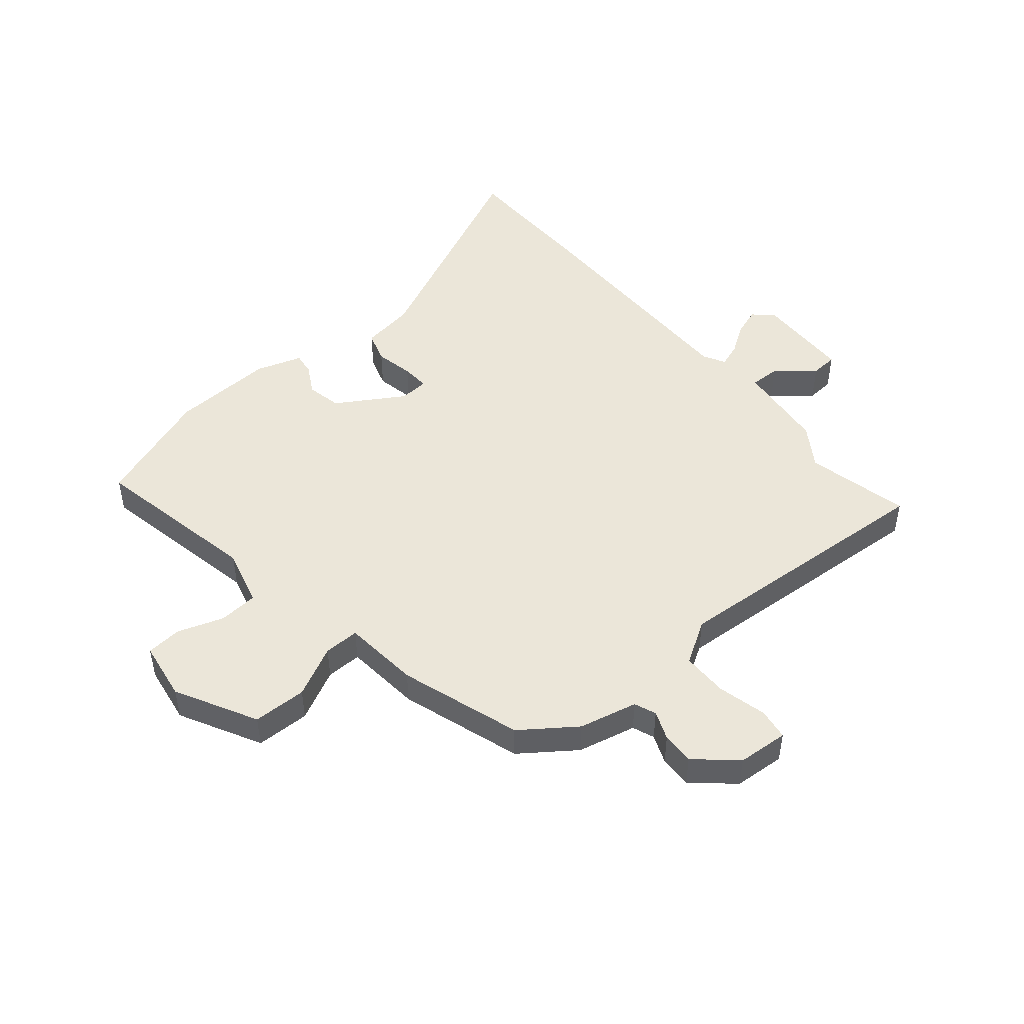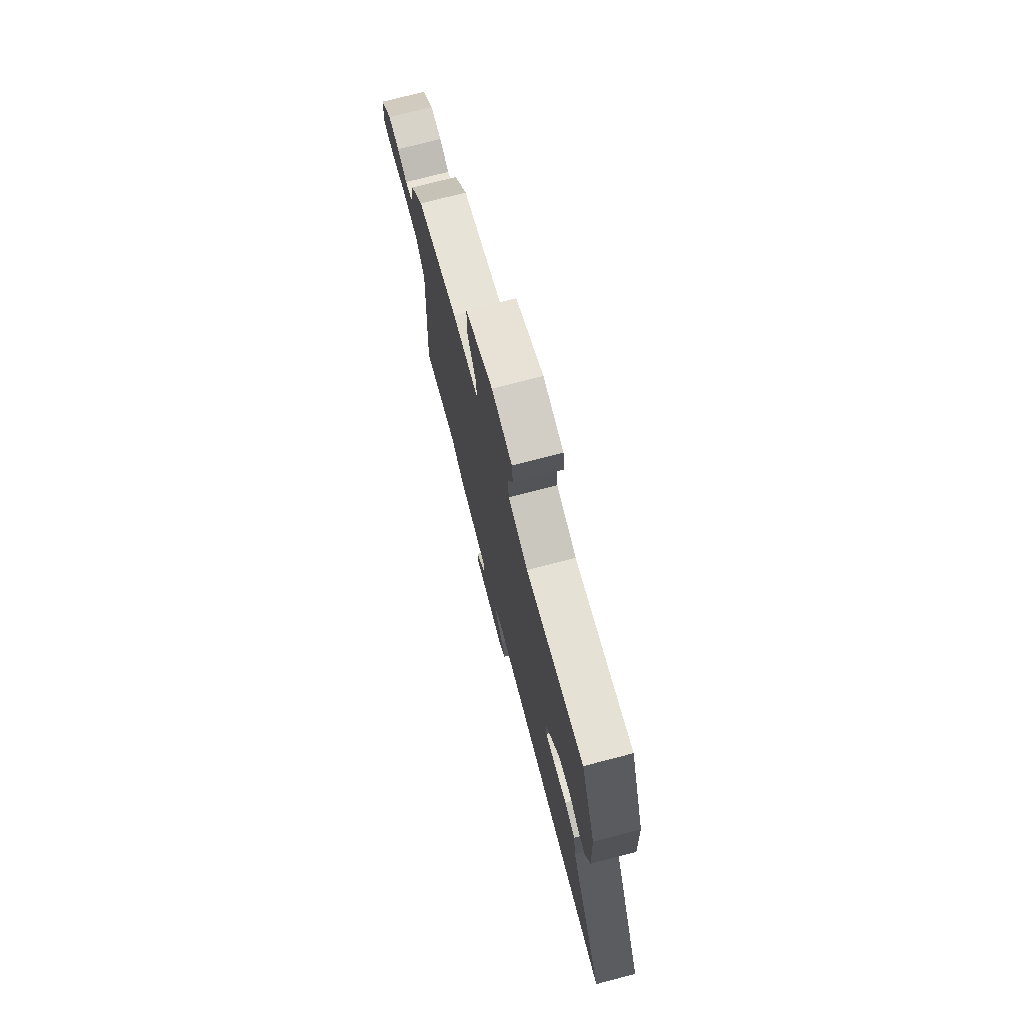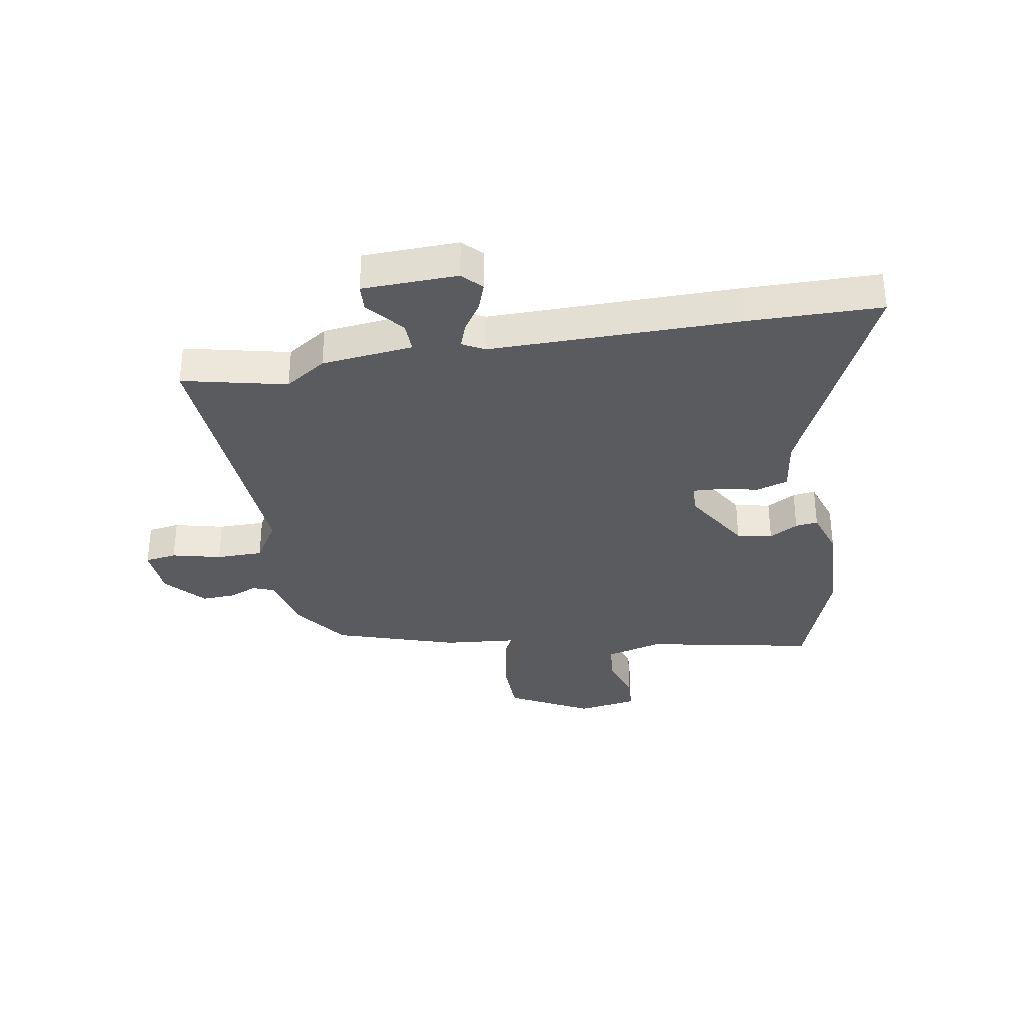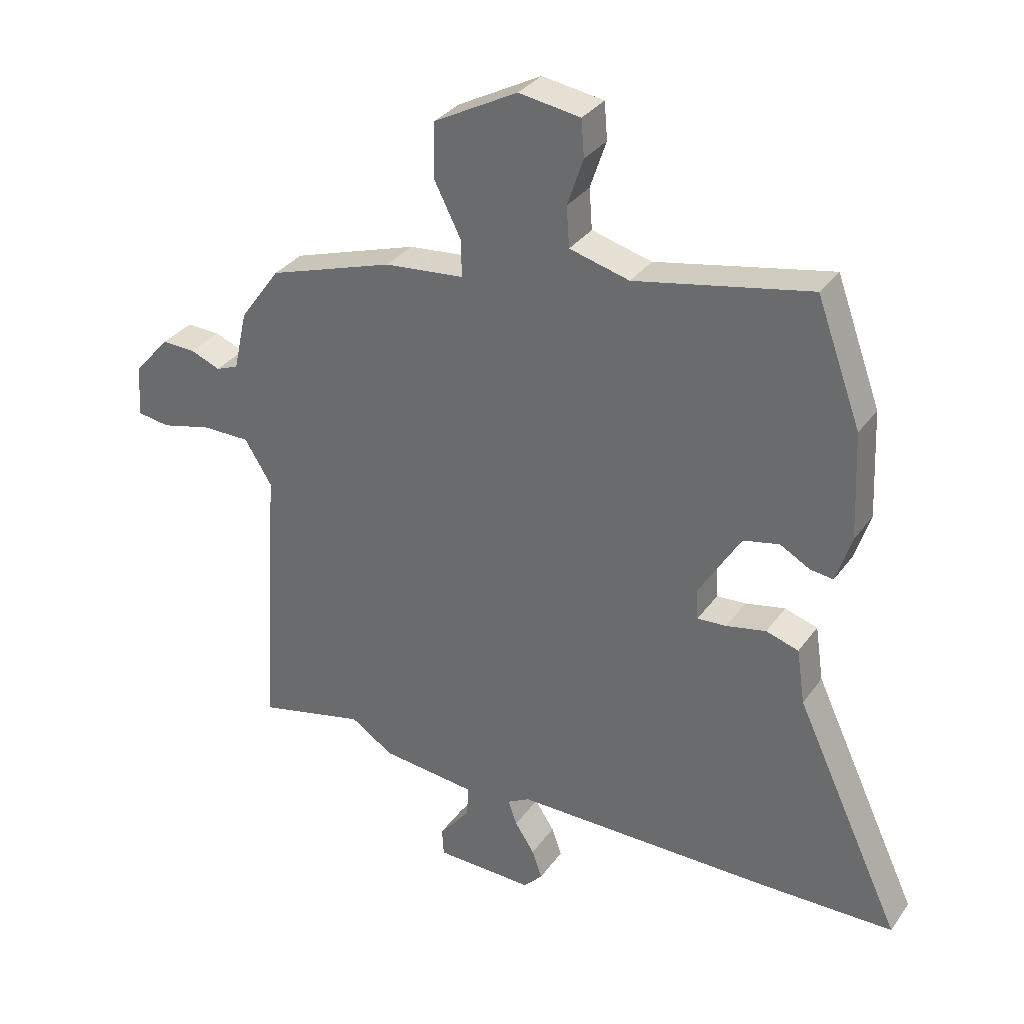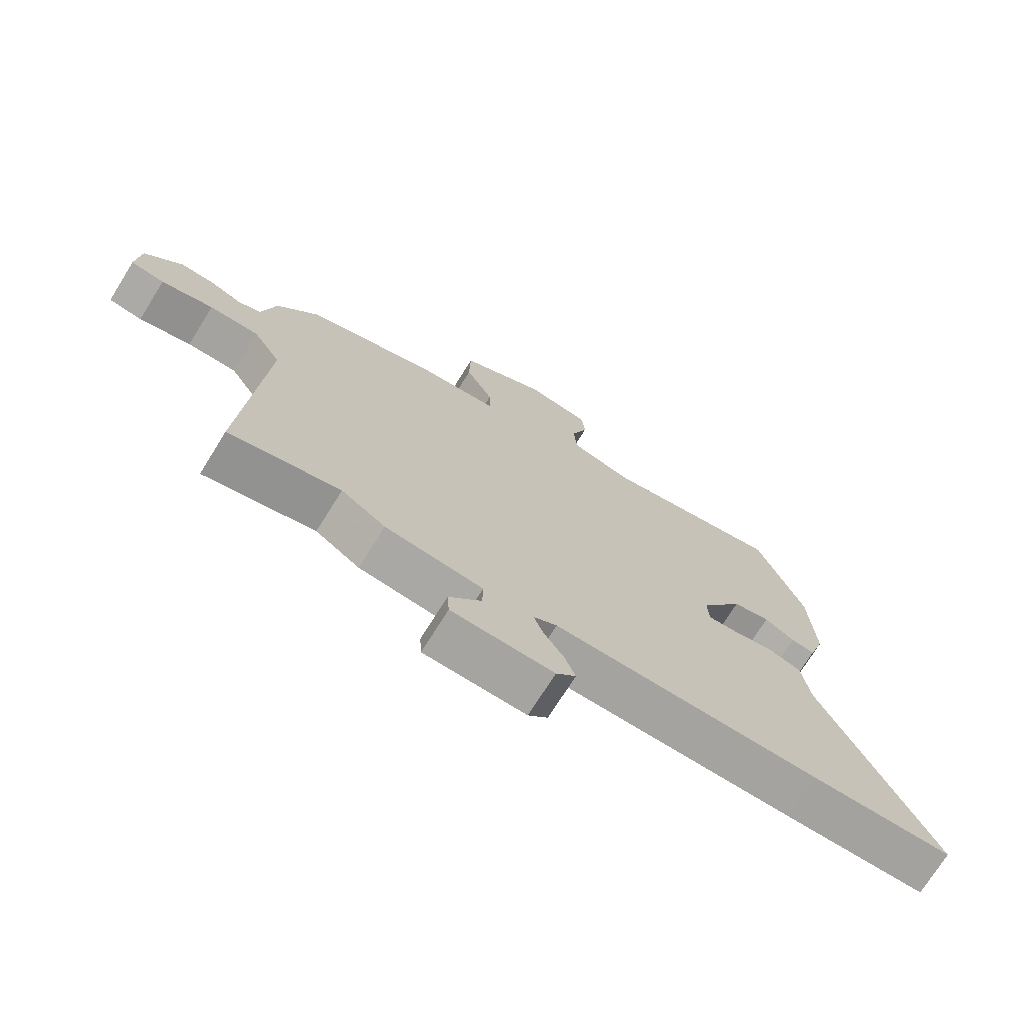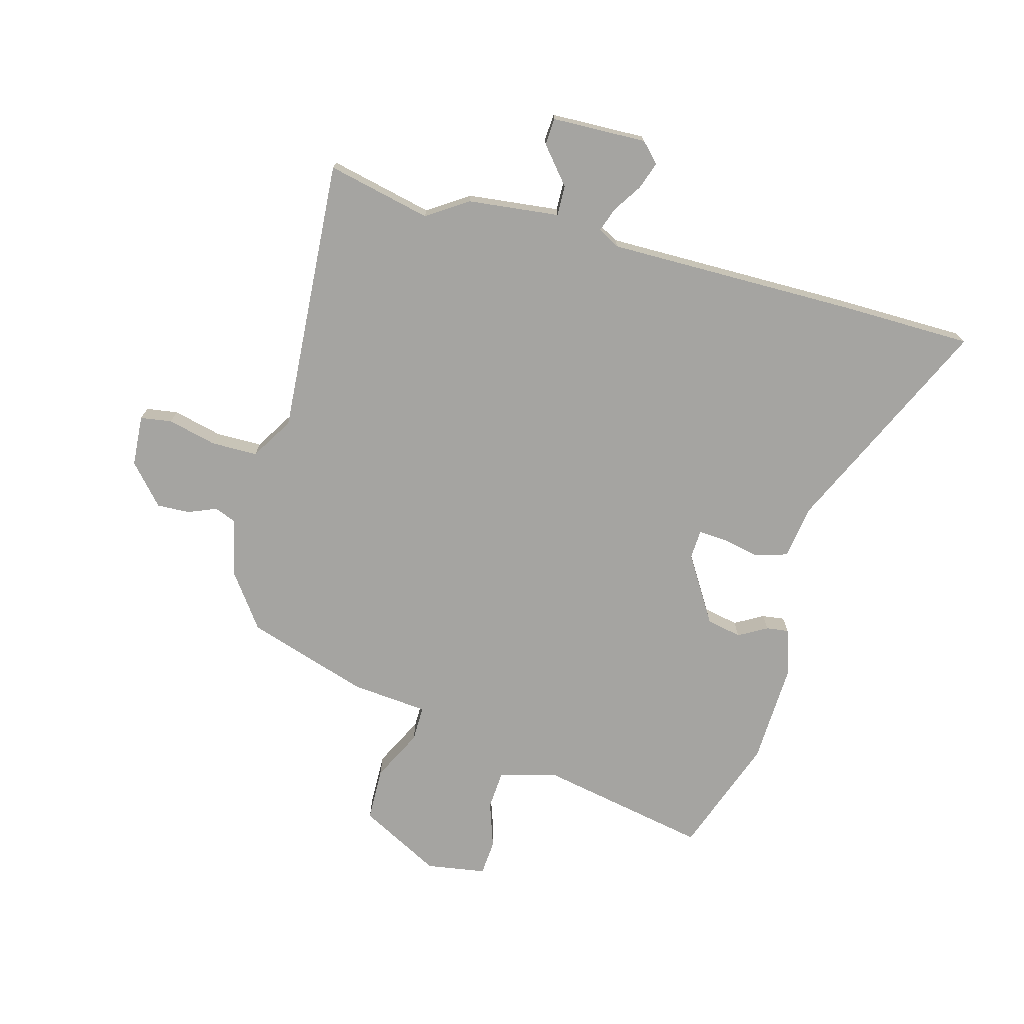
<metadata>
{"format":"obj","ext":"obj","renderer":"f3d","projection":"perspective","resolution":1024,"background":"white","views":[{"elev":48.2,"azim":50.2,"up":"+Y"},{"elev":74.5,"azim":-104.6,"up":"+Z"},{"elev":-33.5,"azim":-170.0,"up":"+Y"},{"elev":32.7,"azim":-150.1,"up":"+Z"},{"elev":-72.9,"azim":148.1,"up":"+Z"},{"elev":-73.3,"azim":165.0,"up":"+Y"}]}
</metadata>
<code>
v -0.541 0.07 0.387
v -0.466 0.07 0.592
v -0.171 0.07 0.533
v -0.07 0.07 0.56
v -0.065 0.07 0.628
v -0.092 0.07 0.708
v -0.087 0.07 0.77
v 0.017 0.07 0.786
v 0.158 0.07 0.711
v 0.16 0.07 0.617
v 0.115 0.07 0.528
v 0.114 0.07 0.466
v 0.248 0.07 0.453
v 0.46 0.07 0.384
v 0.528 0.07 0.29
v 0.551 0.07 0.188
v 0.589 0.07 0.173
v 0.639 0.07 0.193
v 0.696 0.07 0.195
v 0.757 0.07 0.126
v 0.763 0.07 0.037
v 0.708 0.07 0.029
v 0.623 0.07 0.05
v 0.542 0.07 0.05
v 0.496 0.07 -0.024
v 0.527 0.07 -0.506
v 0.346 0.07 -0.464
v 0.274 0.07 -0.511
v 0.115 0.07 -0.528
v 0.116 0.07 -0.581
v 0.169 0.07 -0.645
v 0.166 0.07 -0.692
v 0 0.07 -0.696
v -0.032 0.07 -0.662
v -0.015 0.07 -0.614
v 0.018 0.07 -0.564
v 0.033 0.07 -0.522
v -0.005 0.07 -0.501
v -0.44 0.07 -0.501
v -0.67 0.07 -0.497
v -0.49 0.07 -0.112
v -0.476 0.07 -0.019
v -0.421 0.07 -0.002
v -0.354 0.07 -0.016
v -0.305 0.07 -0.019
v -0.302 0.07 0.032
v -0.373 0.07 0.148
v -0.434 0.07 0.161
v -0.484 0.07 0.133
v -0.523 0.07 0.128
v -0.549 0.07 0.208
v -0.541 0 0.387
v -0.466 0 0.592
v -0.171 0 0.533
v -0.07 0 0.56
v -0.065 0 0.628
v -0.092 0 0.708
v -0.087 0 0.77
v 0.017 0 0.786
v 0.158 0 0.711
v 0.16 0 0.617
v 0.115 0 0.528
v 0.114 0 0.466
v 0.248 0 0.453
v 0.46 0 0.384
v 0.528 0 0.29
v 0.551 0 0.188
v 0.589 0 0.173
v 0.639 0 0.193
v 0.696 0 0.195
v 0.757 0 0.126
v 0.763 0 0.037
v 0.708 0 0.029
v 0.623 0 0.05
v 0.542 0 0.05
v 0.496 0 -0.024
v 0.527 0 -0.506
v 0.346 0 -0.464
v 0.274 0 -0.511
v 0.115 0 -0.528
v 0.116 0 -0.581
v 0.169 0 -0.645
v 0.166 0 -0.692
v 0 0 -0.696
v -0.032 0 -0.662
v -0.015 0 -0.614
v 0.018 0 -0.564
v 0.033 0 -0.522
v -0.005 0 -0.501
v -0.44 0 -0.501
v -0.67 0 -0.497
v -0.49 0 -0.112
v -0.476 0 -0.019
v -0.421 0 -0.002
v -0.354 0 -0.016
v -0.305 0 -0.019
v -0.302 0 0.032
v -0.373 0 0.148
v -0.434 0 0.161
v -0.484 0 0.133
v -0.523 0 0.128
v -0.549 0 0.208
f 1 2 3
f 51 1 3
f 50 51 3
f 49 50 3
f 48 49 3
f 47 48 3 4
f 46 47 4
f 45 46 4
f 41 42 43 44
f 41 44 45
f 40 41 45
f 39 40 45
f 38 39 45
f 37 38 45 4
f 34 35 36
f 33 34 36
f 32 33 36
f 31 32 36
f 30 31 36
f 29 30 36 37
f 37 4 5
f 29 37 5
f 28 29 5
f 27 28 5
f 27 5 6
f 26 27 6
f 25 26 6
f 21 22 23
f 20 21 23
f 19 20 23
f 18 19 23
f 17 18 23
f 16 17 23 24
f 16 24 25
f 15 16 25
f 14 15 25
f 13 14 25
f 12 13 25
f 9 10 11
f 8 9 11
f 7 8 11
f 6 7 11
f 6 11 12
f 6 12 25
f 54 53 52
f 54 52 102
f 54 102 101
f 54 101 100
f 54 100 99
f 55 54 99 98
f 55 98 97
f 55 97 96
f 95 94 93 92
f 96 95 92
f 96 92 91
f 96 91 90
f 96 90 89
f 55 96 89 88
f 87 86 85
f 87 85 84
f 87 84 83
f 87 83 82
f 87 82 81
f 88 87 81 80
f 56 55 88
f 56 88 80
f 56 80 79
f 56 79 78
f 57 56 78
f 57 78 77
f 57 77 76
f 74 73 72
f 74 72 71
f 74 71 70
f 74 70 69
f 74 69 68
f 75 74 68 67
f 76 75 67
f 76 67 66
f 76 66 65
f 76 65 64
f 76 64 63
f 62 61 60
f 62 60 59
f 62 59 58
f 62 58 57
f 63 62 57
f 76 63 57
f 1 52 53 2
f 2 53 54 3
f 3 54 55 4
f 4 55 56 5
f 5 56 57 6
f 6 57 58 7
f 7 58 59 8
f 8 59 60 9
f 9 60 61 10
f 10 61 62 11
f 11 62 63 12
f 12 63 64 13
f 13 64 65 14
f 14 65 66 15
f 15 66 67 16
f 16 67 68 17
f 17 68 69 18
f 18 69 70 19
f 19 70 71 20
f 20 71 72 21
f 21 72 73 22
f 22 73 74 23
f 23 74 75 24
f 24 75 76 25
f 25 76 77 26
f 26 77 78 27
f 27 78 79 28
f 28 79 80 29
f 29 80 81 30
f 30 81 82 31
f 31 82 83 32
f 32 83 84 33
f 33 84 85 34
f 34 85 86 35
f 35 86 87 36
f 36 87 88 37
f 37 88 89 38
f 38 89 90 39
f 39 90 91 40
f 40 91 92 41
f 41 92 93 42
f 42 93 94 43
f 43 94 95 44
f 44 95 96 45
f 45 96 97 46
f 46 97 98 47
f 47 98 99 48
f 48 99 100 49
f 49 100 101 50
f 50 101 102 51
f 51 102 52 1

</code>
